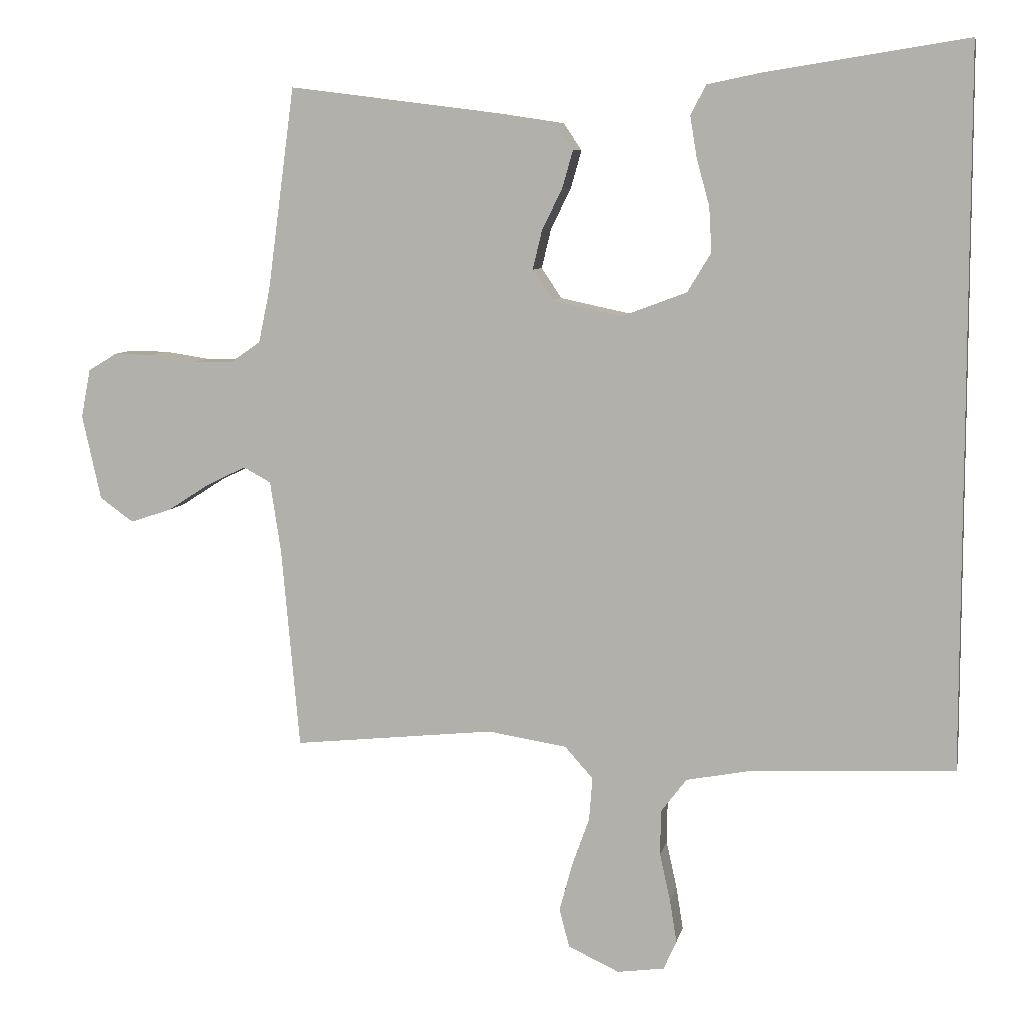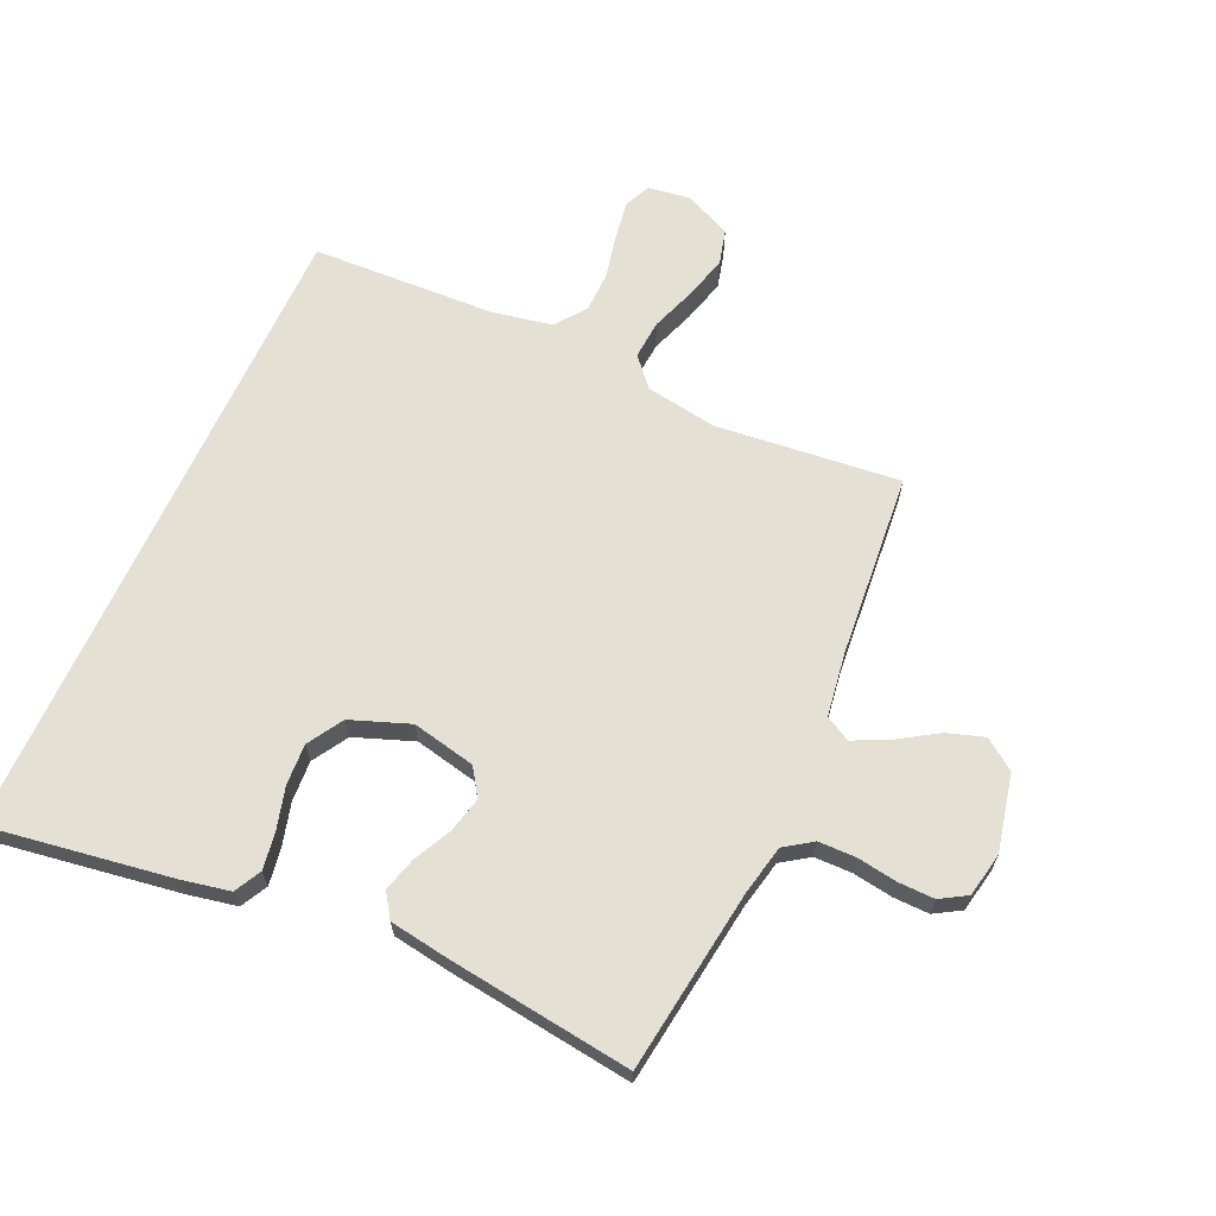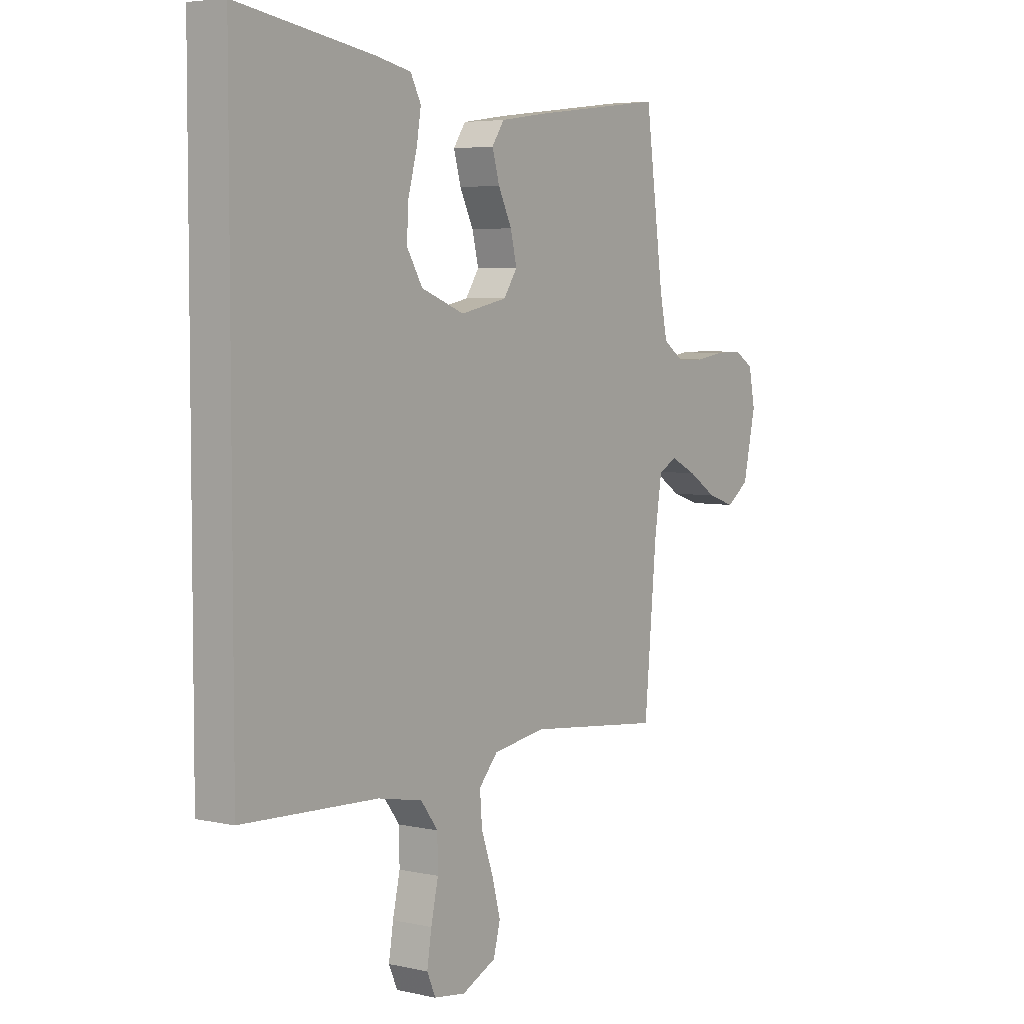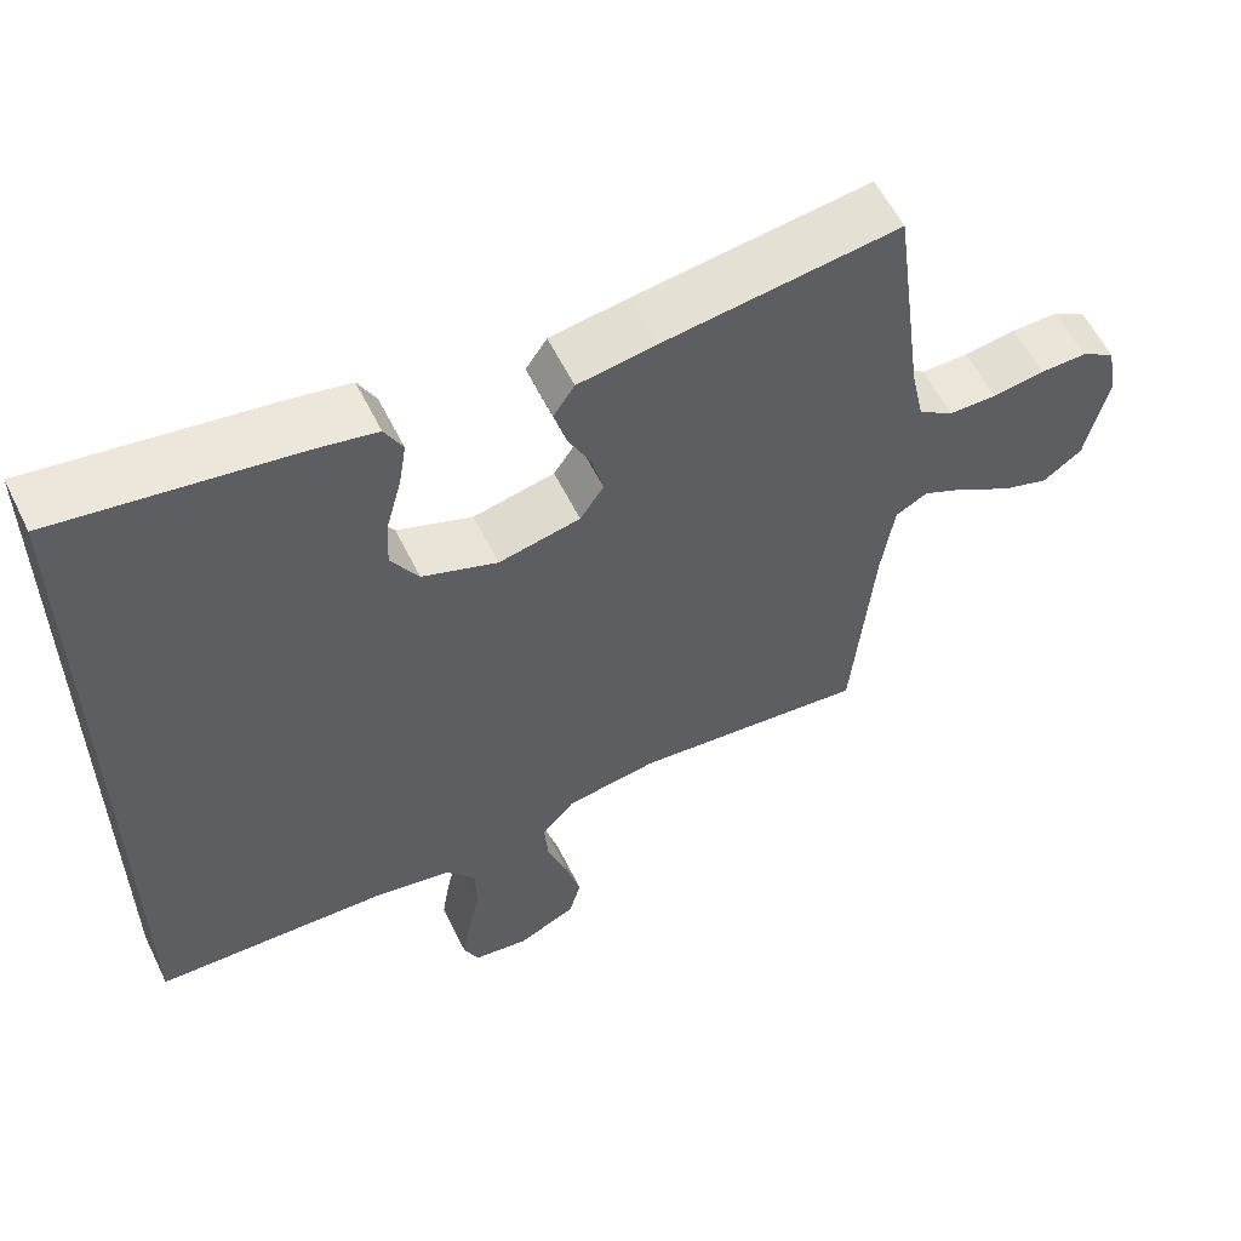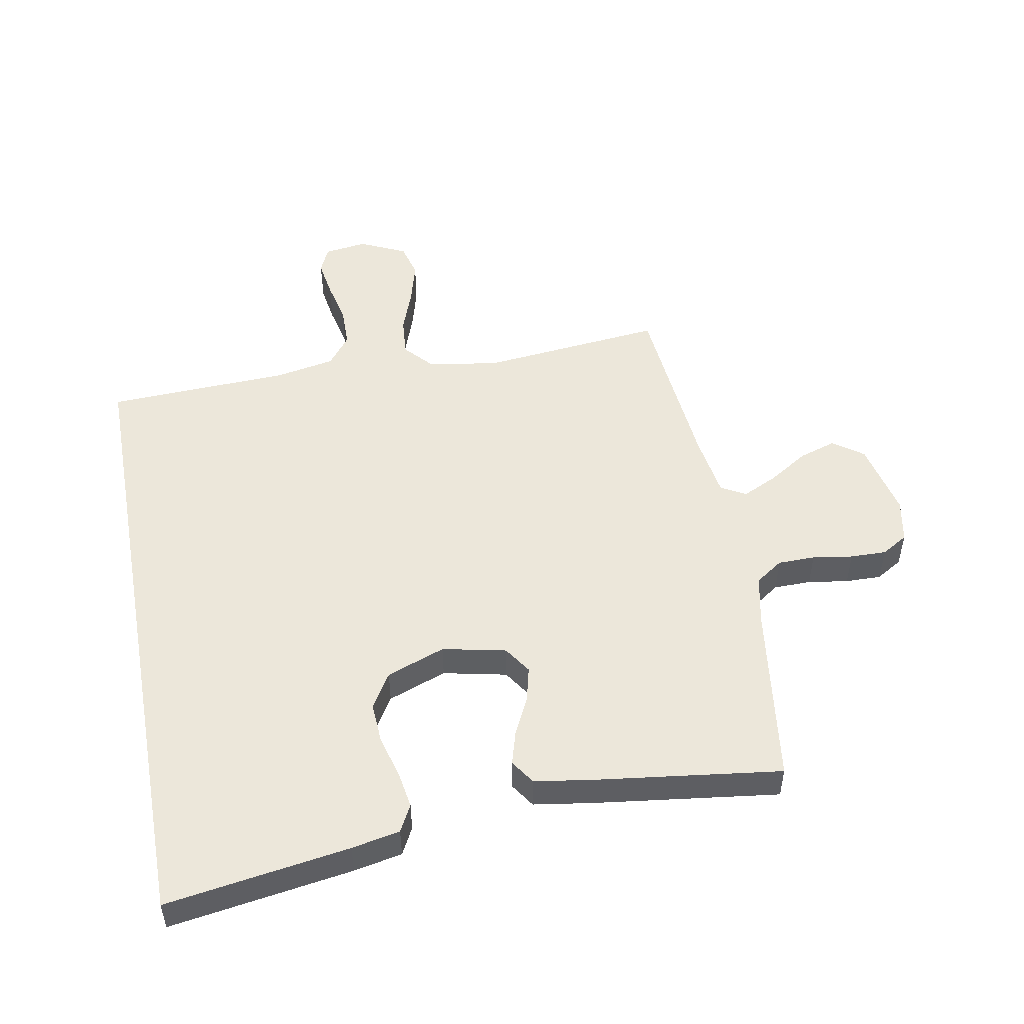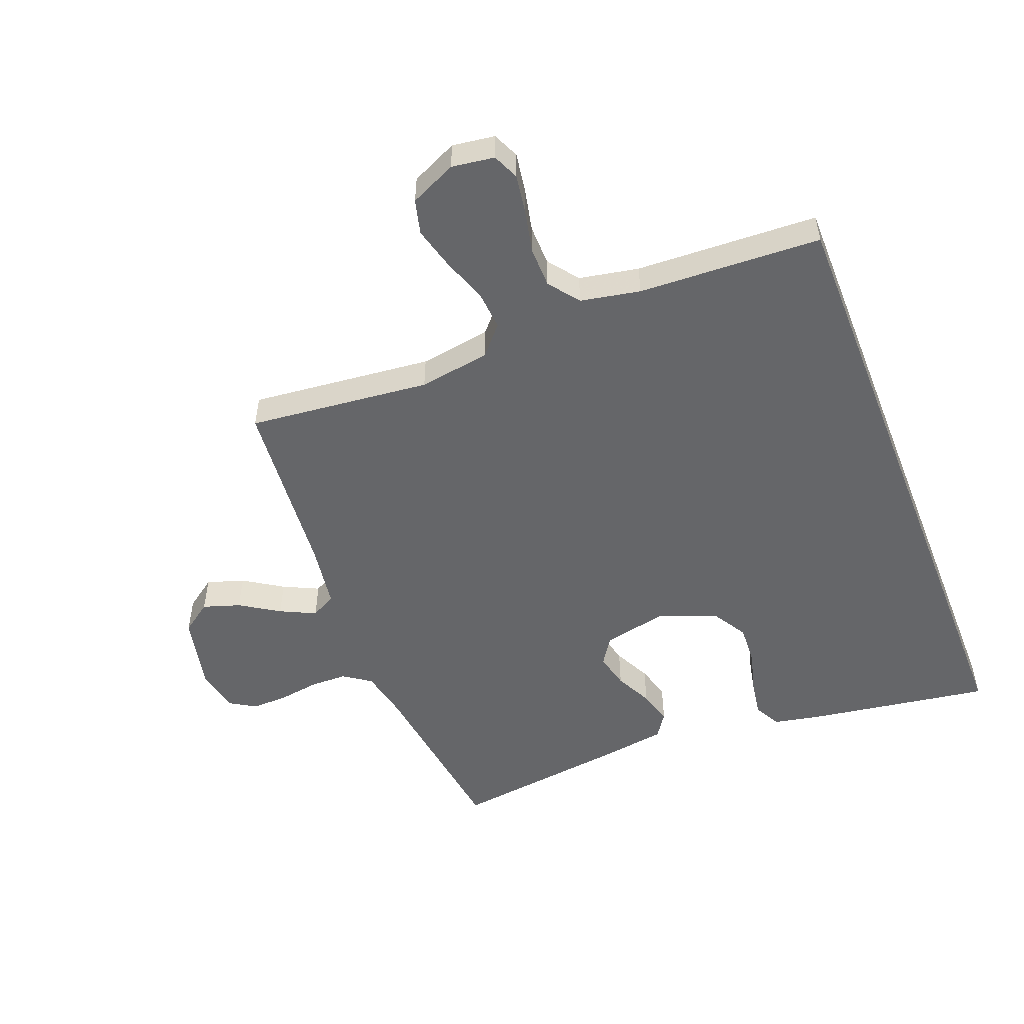
<metadata>
{"format":"obj","ext":"obj","renderer":"f3d","projection":"perspective","resolution":1024,"background":"white","views":[{"elev":7.8,"azim":-168.2,"up":"+Z"},{"elev":65.7,"azim":24.5,"up":"+Y"},{"elev":4.8,"azim":-54.8,"up":"+Z"},{"elev":58.3,"azim":-26.1,"up":"+Z"},{"elev":50.5,"azim":-10.3,"up":"+Y"},{"elev":-51.9,"azim":-158.5,"up":"+Y"}]}
</metadata>
<code>
v 0.5 0.07 0.5
v 0.54 0.07 0.2
v 0.557 0.07 0.119
v 0.602 0.07 0.088
v 0.663 0.07 0.087
v 0.729 0.07 0.097
v 0.788 0.07 0.098
v 0.831 0.07 0.072
v 0.845 0.07 0
v 0.817 0.07 -0.126
v 0.767 0.07 -0.162
v 0.706 0.07 -0.142
v 0.642 0.07 -0.101
v 0.584 0.07 -0.073
v 0.543 0.07 -0.095
v 0.527 0.07 -0.2
v 0.5 0.07 -0.5
v 0.2 0.07 -0.468
v 0.083 0.07 -0.486
v 0.041 0.07 -0.533
v 0.046 0.07 -0.597
v 0.072 0.07 -0.67
v 0.091 0.07 -0.741
v 0.076 0.07 -0.798
v 0 0.07 -0.833
v -0.07 0.07 -0.823
v -0.089 0.07 -0.78
v -0.079 0.07 -0.717
v -0.063 0.07 -0.645
v -0.064 0.07 -0.578
v -0.102 0.07 -0.528
v -0.2 0.07 -0.509
v -0.5 0.07 -0.495
v -0.5 0.07 0.563
v -0.2 0.07 0.516
v -0.121 0.07 0.5
v -0.098 0.07 0.456
v -0.108 0.07 0.395
v -0.127 0.07 0.326
v -0.131 0.07 0.259
v -0.096 0.07 0.201
v 0 0.07 0.165
v 0.104 0.07 0.187
v 0.134 0.07 0.232
v 0.12 0.07 0.29
v 0.09 0.07 0.351
v 0.074 0.07 0.407
v 0.101 0.07 0.447
v 0.2 0.07 0.462
v 0.5 0 0.5
v 0.54 0 0.2
v 0.557 0 0.119
v 0.602 0 0.088
v 0.663 0 0.087
v 0.729 0 0.097
v 0.788 0 0.098
v 0.831 0 0.072
v 0.845 0 0
v 0.817 0 -0.126
v 0.767 0 -0.162
v 0.706 0 -0.142
v 0.642 0 -0.101
v 0.584 0 -0.073
v 0.543 0 -0.095
v 0.527 0 -0.2
v 0.5 0 -0.5
v 0.2 0 -0.468
v 0.083 0 -0.486
v 0.041 0 -0.533
v 0.046 0 -0.597
v 0.072 0 -0.67
v 0.091 0 -0.741
v 0.076 0 -0.798
v 0 0 -0.833
v -0.07 0 -0.823
v -0.089 0 -0.78
v -0.079 0 -0.717
v -0.063 0 -0.645
v -0.064 0 -0.578
v -0.102 0 -0.528
v -0.2 0 -0.509
v -0.5 0 -0.495
v -0.5 0 0.563
v -0.2 0 0.516
v -0.121 0 0.5
v -0.098 0 0.456
v -0.108 0 0.395
v -0.127 0 0.326
v -0.131 0 0.259
v -0.096 0 0.201
v 0 0 0.165
v 0.104 0 0.187
v 0.134 0 0.232
v 0.12 0 0.29
v 0.09 0 0.351
v 0.074 0 0.407
v 0.101 0 0.447
v 0.2 0 0.462
f 48 49 1 2
f 45 46 47 48
f 44 45 48 2
f 43 44 2 3
f 42 43 3 4
f 36 37 38 39
f 36 39 40
f 35 36 40
f 32 33 34 35
f 31 32 35 40
f 30 31 40 41
f 26 27 28 29
f 24 25 26 29
f 24 29 30
f 21 22 23 24
f 21 24 30 41
f 16 17 18
f 15 16 18 19
f 10 11 12 13
f 10 13 14
f 9 10 14
f 8 9 14
f 5 6 7 8
f 4 5 8 14
f 42 4 14 15
f 20 21 41
f 19 20 41 42
f 15 19 42
f 51 50 98 97
f 97 96 95 94
f 51 97 94 93
f 52 51 93 92
f 53 52 92 91
f 88 87 86 85
f 89 88 85
f 89 85 84
f 84 83 82 81
f 89 84 81 80
f 90 89 80 79
f 78 77 76 75
f 78 75 74 73
f 79 78 73
f 73 72 71 70
f 90 79 73 70
f 67 66 65
f 68 67 65 64
f 62 61 60 59
f 63 62 59
f 63 59 58
f 63 58 57
f 57 56 55 54
f 63 57 54 53
f 64 63 53 91
f 90 70 69
f 91 90 69 68
f 91 68 64
f 1 50 51 2
f 2 51 52 3
f 3 52 53 4
f 4 53 54 5
f 5 54 55 6
f 6 55 56 7
f 7 56 57 8
f 8 57 58 9
f 9 58 59 10
f 10 59 60 11
f 11 60 61 12
f 12 61 62 13
f 13 62 63 14
f 14 63 64 15
f 15 64 65 16
f 16 65 66 17
f 17 66 67 18
f 18 67 68 19
f 19 68 69 20
f 20 69 70 21
f 21 70 71 22
f 22 71 72 23
f 23 72 73 24
f 24 73 74 25
f 25 74 75 26
f 26 75 76 27
f 27 76 77 28
f 28 77 78 29
f 29 78 79 30
f 30 79 80 31
f 31 80 81 32
f 32 81 82 33
f 33 82 83 34
f 34 83 84 35
f 35 84 85 36
f 36 85 86 37
f 37 86 87 38
f 38 87 88 39
f 39 88 89 40
f 40 89 90 41
f 41 90 91 42
f 42 91 92 43
f 43 92 93 44
f 44 93 94 45
f 45 94 95 46
f 46 95 96 47
f 47 96 97 48
f 48 97 98 49
f 49 98 50 1

</code>
